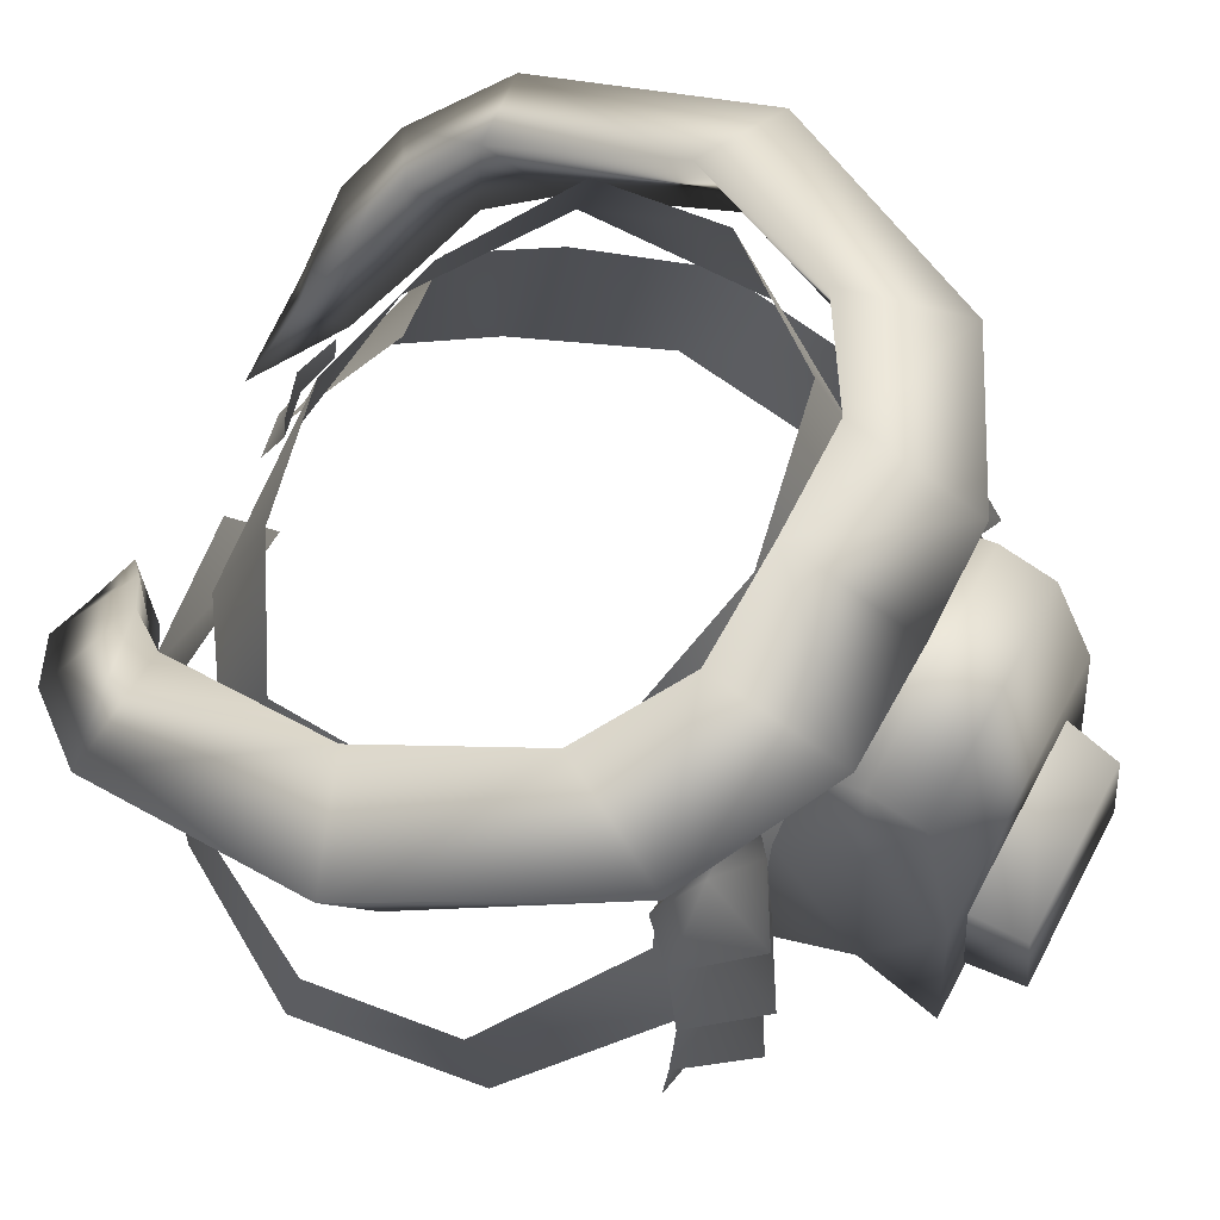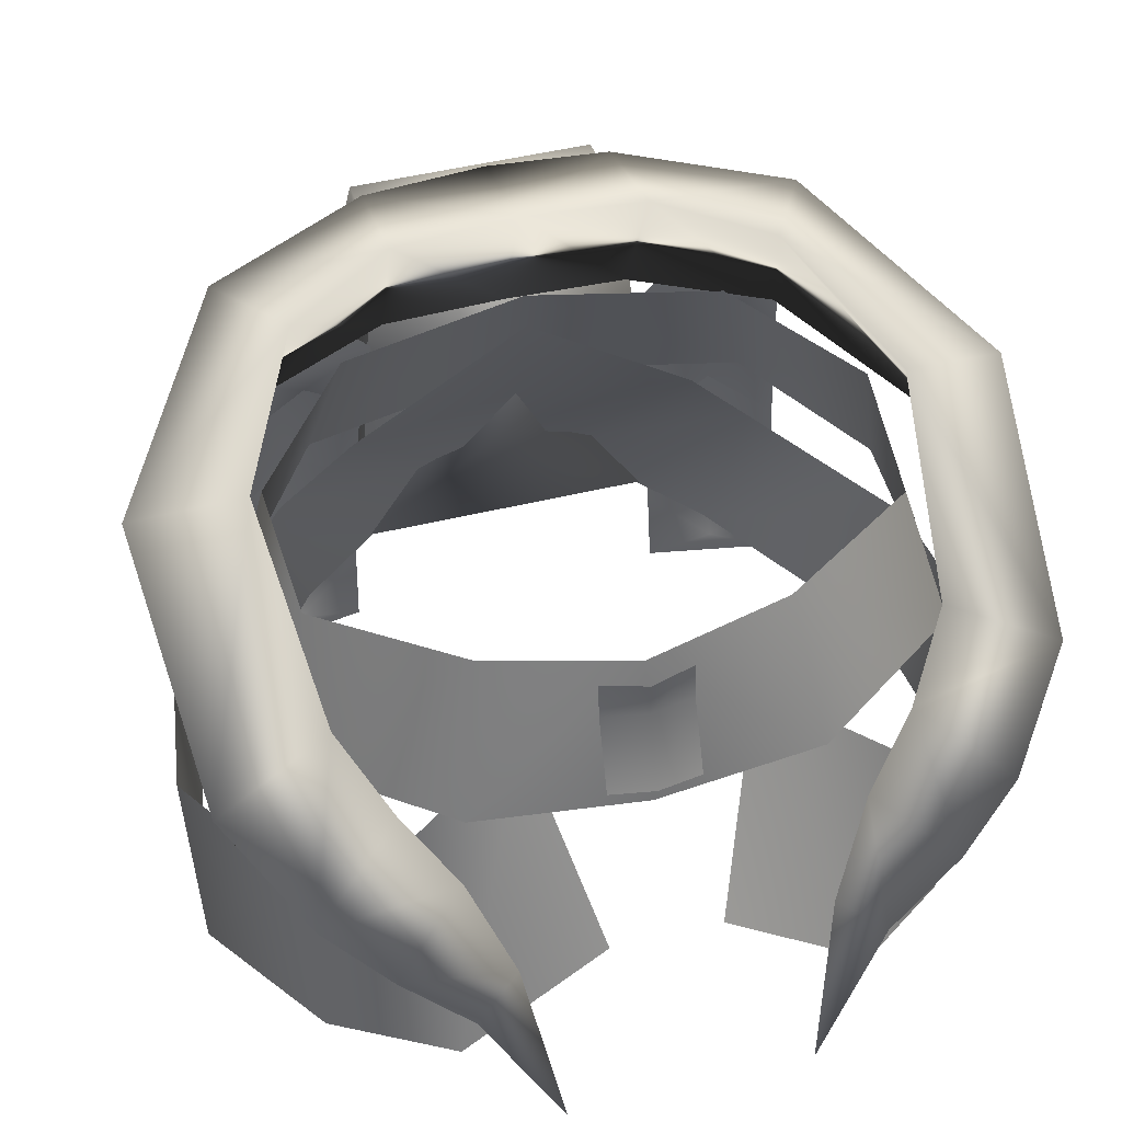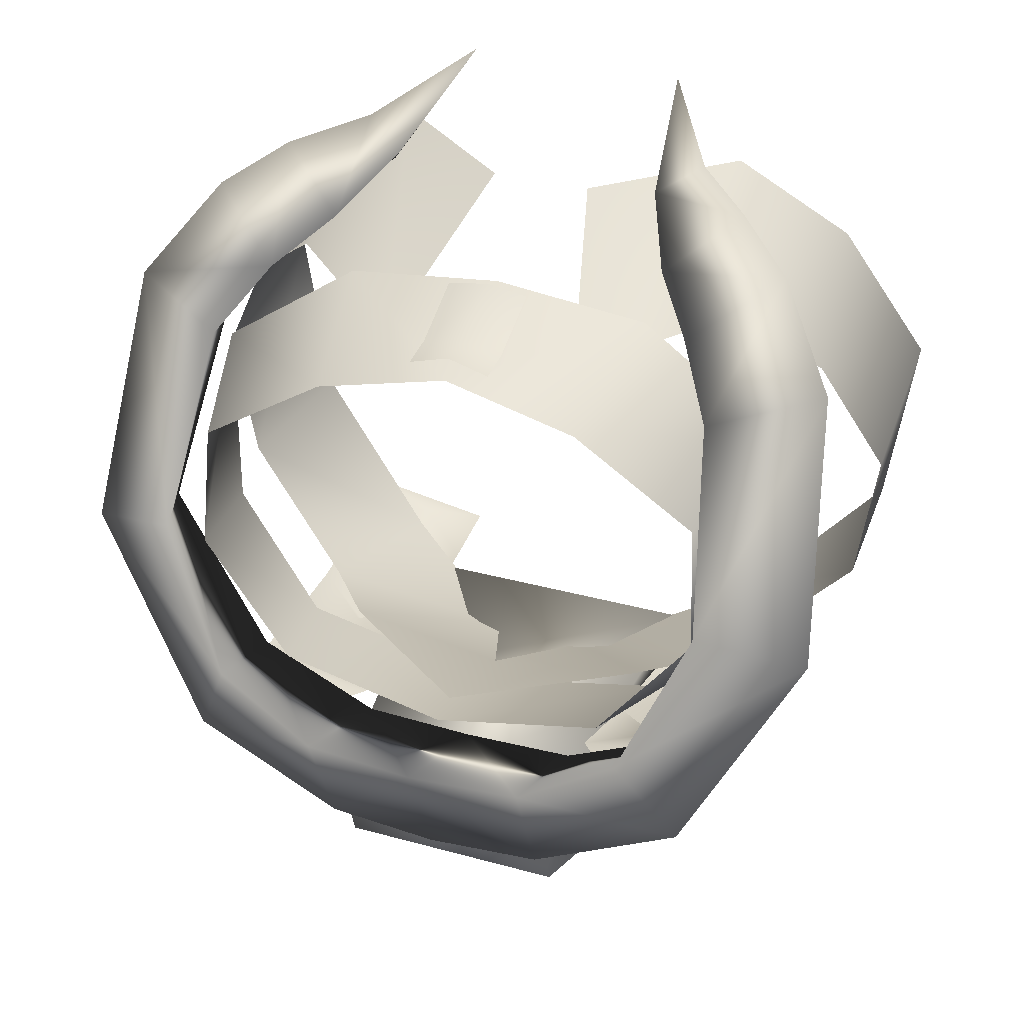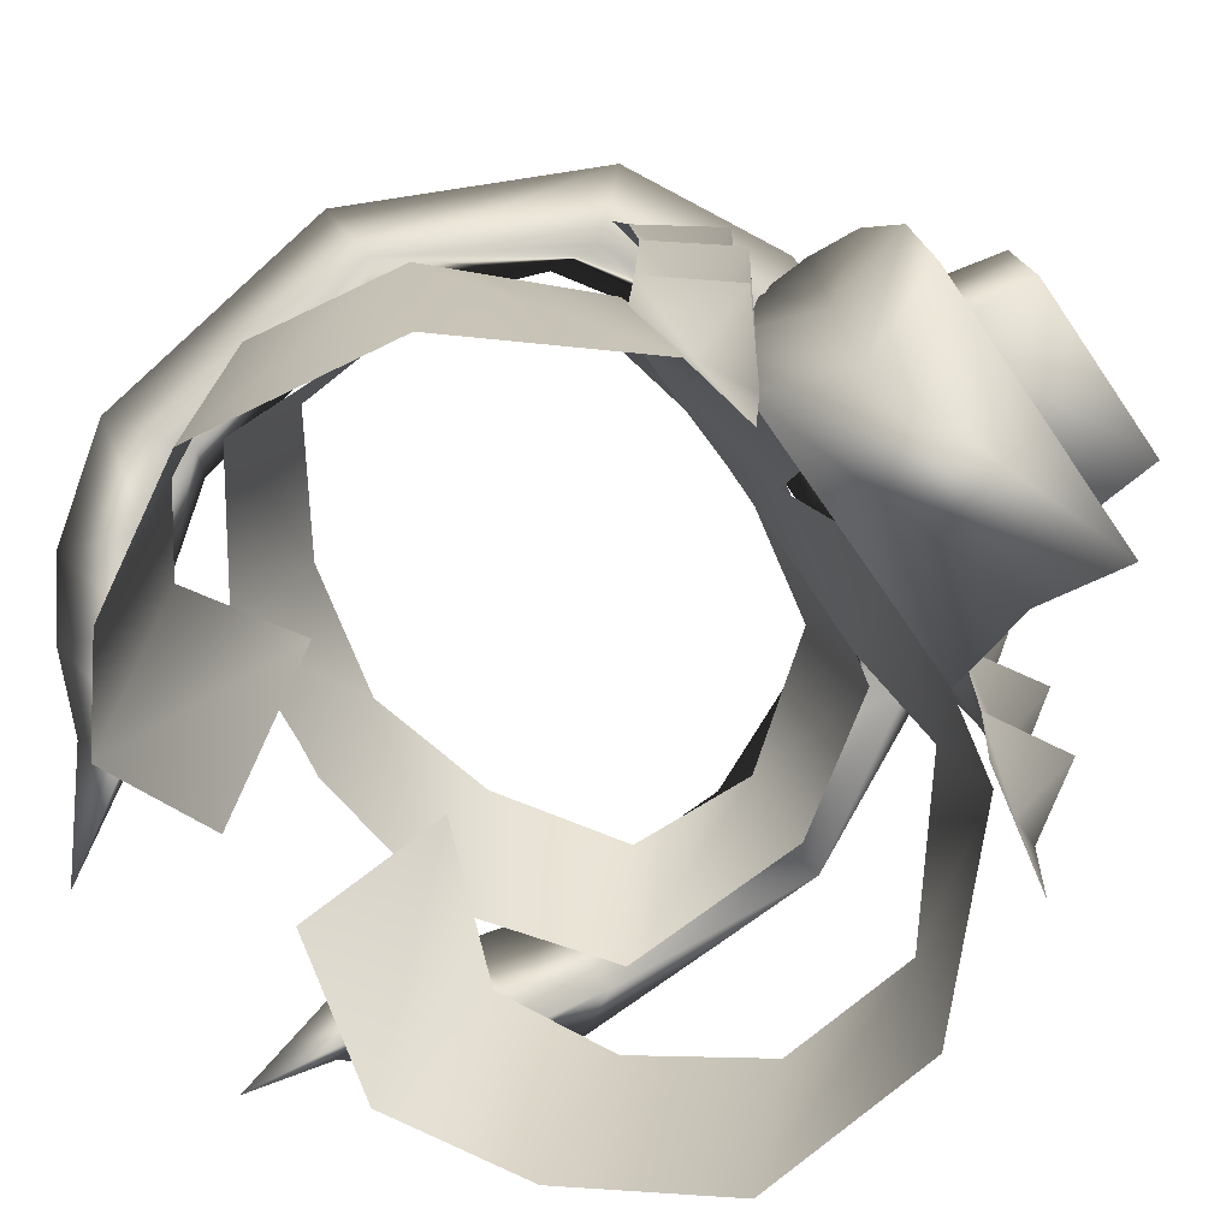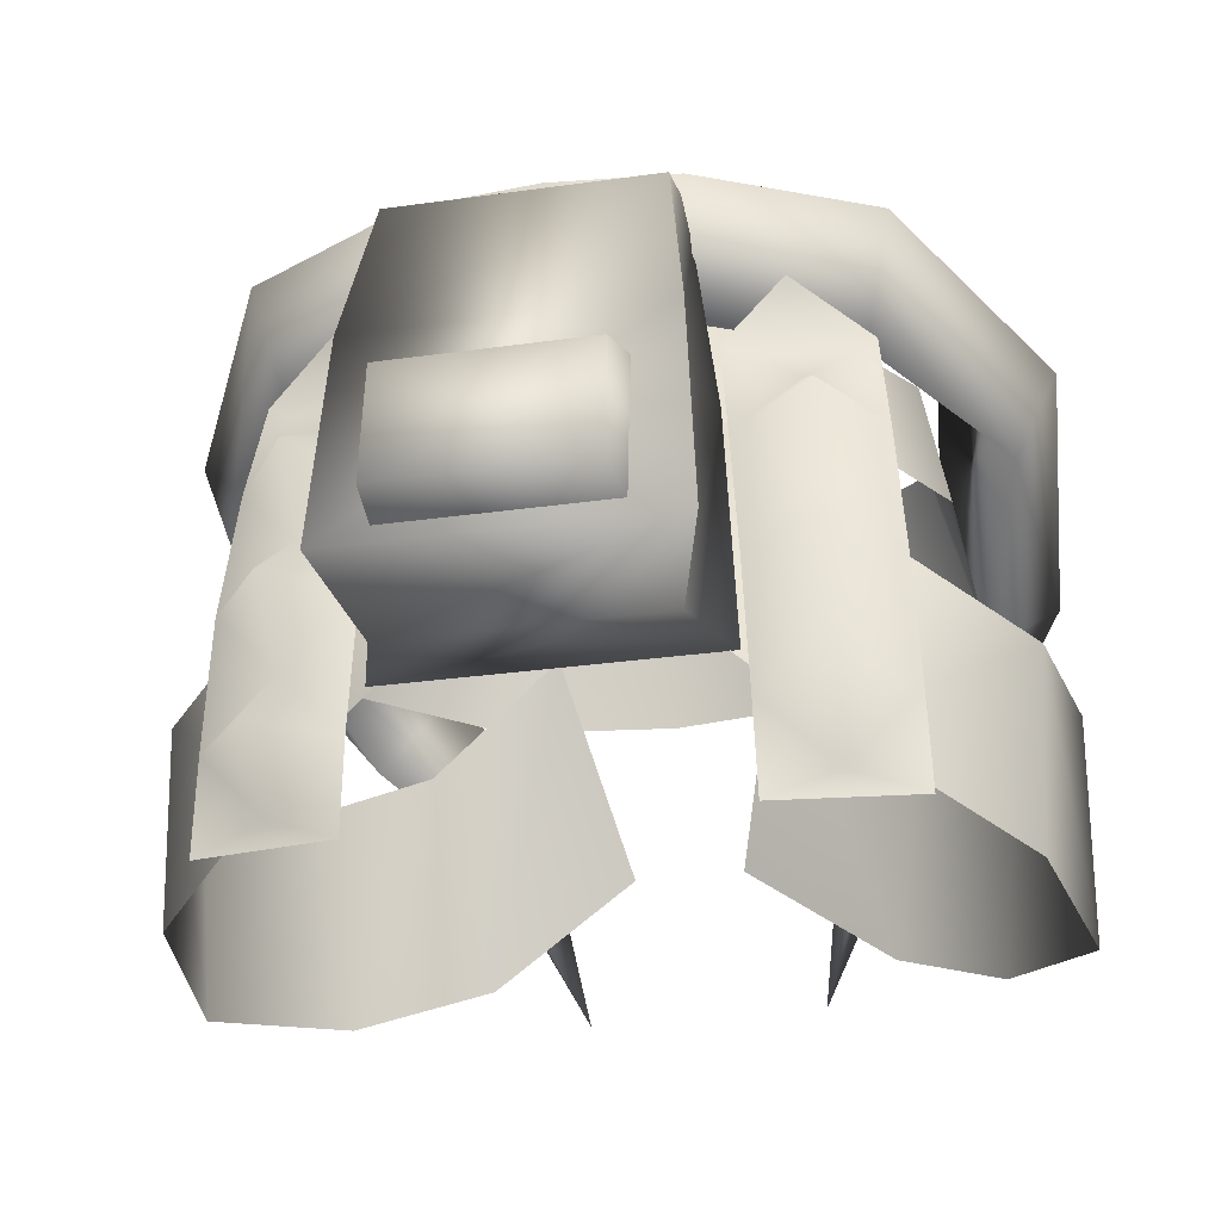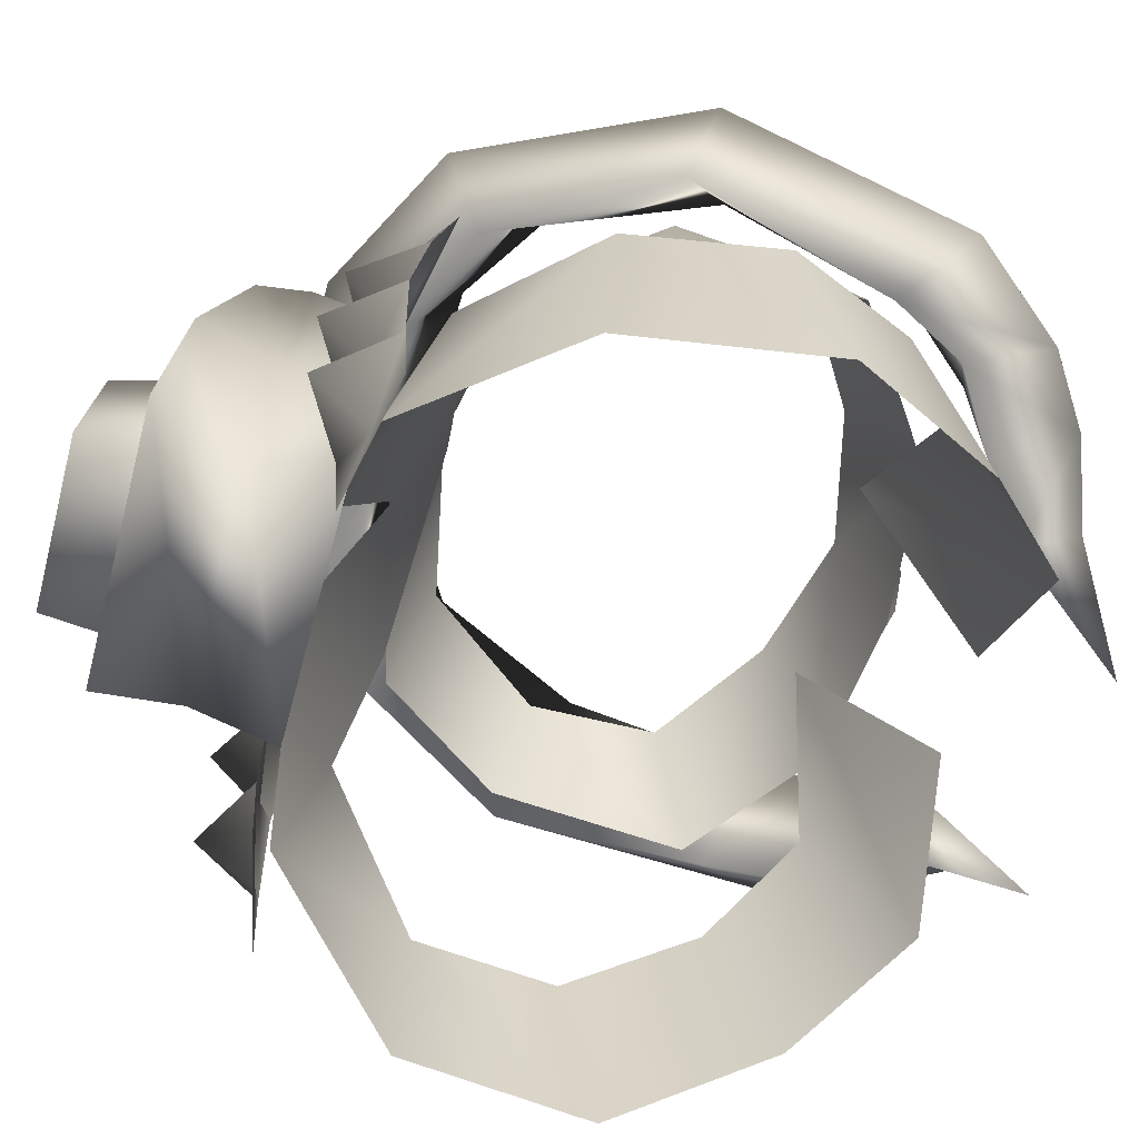
<metadata>
{"format":"obj","ext":"obj","renderer":"f3d","projection":"perspective","resolution":1024,"background":"white","views":[{"elev":67.7,"azim":118.2,"up":"+Y"},{"elev":50.3,"azim":-14.7,"up":"+Y"},{"elev":33.4,"azim":-159.3,"up":"+Z"},{"elev":-69.1,"azim":124.4,"up":"+Y"},{"elev":-29.4,"azim":-168.2,"up":"+Y"},{"elev":-62.1,"azim":-104.9,"up":"+Y"}]}
</metadata>
<code>
g mesh00
v -7.441 -20.88 -22.17
v 9.128 -20.2 -16.7
v -9.128 -20.2 -16.7
v -8.436 -6.599 -16.7
v 7.297 2.82 -17.46
v -7.297 2.82 -17.46
v 19.32 -6.366 10.61
v 21.84 -2.148 -1.938
v 22.84 -2.122 15.04
v -8.436 -6.599 -26.58
v 9.128 -18.88 -27.64
v -9.128 -18.88 -27.64
v -17 5.68 -14.76
v -7.304 9.17 -11.58
v -7.304 5.693 -19.74
v 10.96 -6.437 19.14
v 11.39 -13.52 23.19
v 15.33 -9.081 22.47
v 10.42 -15 19.61
v 13.74 -11.75 17.13
v -19.32 -6.366 10.61
v -17.61 -8.742 14.77
v -18.87 -6.122 20.31
v 5.559 -17.94 -31.14
v 6.152 -17.94 -25.48
v -5.559 -17.94 -31.14
v -6.152 -17.94 -25.48
v 5.559 -17.94 -31.14
v -5.559 -17.94 -31.14
v 5.559 -10.98 -30.32
v 6.152 -17.94 -25.48
v 5.559 -17.94 -31.14
v 6.152 -9.42 -25.48
v 5.559 -10.98 -30.32
v -5.559 -10.98 -30.32
v -6.152 -9.42 -25.48
v 6.152 -9.42 -25.48
v -5.559 -17.94 -31.14
v -6.152 -17.94 -25.48
v -5.559 -10.98 -30.32
v -6.152 -9.42 -25.48
v 8.436 -6.599 -16.7
v 9.128 -20.2 -16.7
v 7.441 -20.88 -22.17
v -8.436 -6.599 -26.58
v -9.128 -18.88 -27.64
v -7.441 -20.88 -22.17
v 6.91 -6.64 -21.11
v 8.436 -6.599 -26.58
v 7.297 2.679 -23.86
v -6.91 -6.64 -21.11
v -8.436 -6.599 -16.7
v -7.297 2.82 -17.46
v -9.128 -20.2 -16.7
v -8.436 -6.599 -16.7
v -6.91 -6.64 -21.11
v 7.441 -20.88 -22.17
v -9.128 -18.88 -27.64
v 9.128 -18.88 -27.64
v 8.436 -6.599 -16.7
v -9.128 -20.2 -16.7
v 9.128 -20.2 -16.7
v 9.128 -18.88 -27.64
v 8.436 -6.599 -26.58
v 6.91 -6.64 -21.11
v -7.279 3.749 -20.49
v -7.297 2.679 -23.86
v -8.436 -6.599 -26.58
v 7.279 3.749 -20.49
v 7.297 2.82 -17.46
v 8.436 -6.599 -16.7
v 16.24 1.219 13.52
v 7.304 9.17 -11.58
v 0 9.578 -11.75
v 7.304 -0.9044 -15.85
v -11.39 -13.52 23.19
v -15.33 -9.081 22.47
v -10.42 -15 19.61
v -13.74 -11.75 17.13
v -10.96 -6.437 19.14
v -13.75 -2.437 16.96
v -16.24 1.219 13.52
v -17.72 6.743 1.887
v 2.578 -0.7639 14.63
v 2.572 1.579 14.36
v 0 -0.6599 15.16
v 0 1.615 15.14
v -2.578 -0.7639 14.63
v -2.572 1.579 14.36
v -2.618 -5.075 16.53
v 0 -5.016 17
v 2.618 -5.075 16.53
v 13.93 -15.05 -20.22
v 13.52 -19.14 -17.03
v 9.357 -15.47 -17.65
v 13.4 -6.989 -19.18
v 13.04 -11.45 -16.65
v 8.77 -8.014 -16.64
v 13.52 -19.14 -17.03
v 17.2 -15.13 -16.04
v 17.56 -22.66 -15.94
v 9.723 -23.11 -17.64
v 9.357 -15.47 -17.65
v 17.56 -22.66 -15.94
v 13.77 -26.74 -16.53
v 14.32 -23.1 -20.16
v 17.75 -28.07 -15.69
v 13.77 -26.74 -16.53
v 9.903 -28.41 -17.3
v 13.04 -11.45 -16.65
v 16.61 -7.574 -15.04
v 17.2 -15.13 -16.04
v 13.04 -11.45 -16.65
v 17.2 -15.13 -16.04
v 9.357 -15.47 -17.65
v 8.77 -8.014 -16.64
v 12.33 -4.123 -14.93
v 16 -1.381 -13.58
v 12.33 -4.123 -14.93
v 16.61 -7.574 -15.04
v 9.723 -23.11 -17.64
v 13.52 -19.14 -17.03
v 11.72 1.68 -15.66
v 8.159 -1.82 -15.18
v -16 -1.381 -13.58
v -11.72 1.68 -15.66
v -8.159 -1.82 -15.18
v -13.52 -19.14 -17.03
v -14.32 -23.1 -20.16
v -17.56 -22.66 -15.94
v -13.4 -6.989 -19.18
v -13.04 -11.45 -16.65
v -16.61 -7.574 -15.04
v -13.04 -11.45 -16.65
v -8.77 -8.014 -16.64
v -9.357 -15.47 -17.65
v -17.2 -15.13 -16.04
v -16.61 -7.574 -15.04
v -13.93 -15.05 -20.22
v -13.52 -19.14 -17.03
v -17.2 -15.13 -16.04
v -9.723 -23.11 -17.64
v -13.77 -26.74 -16.53
v -13.52 -19.14 -17.03
v -9.357 -15.47 -17.65
v -9.723 -23.11 -17.64
v -17.56 -22.66 -15.94
v -17.2 -15.13 -16.04
v -9.903 -28.41 -17.3
v -13.77 -26.74 -16.53
v -17.75 -28.07 -15.69
v -13.04 -11.45 -16.65
v -9.357 -15.47 -17.65
v -12.33 -4.123 -14.93
v -8.77 -8.014 -16.64
v -12.33 -4.123 -14.93
v 8.436 -6.599 -26.58
v -7.297 2.679 -23.86
v 7.297 2.679 -23.86
v -7.279 3.749 -20.49
v 7.279 3.749 -20.49
v -7.297 2.82 -17.46
v 7.297 2.82 -17.46
v 0 -0.8376 -16.03
v 0 6.101 -19.92
v 7.304 5.693 -19.74
v 0 9.578 -11.75
v 7.304 9.17 -11.58
v 17.72 6.743 1.887
v 13.59 8.632 -7.708
v 15.28 -1.114 -12.24
v 7.304 9.17 -11.58
v 7.304 -0.9044 -15.85
v 7.304 5.693 -19.74
v 17 5.68 -14.76
v 24.29 3.986 -0.3659
v 10.96 -6.437 19.14
v 8.698 -11.81 21.7
v 7.056 -21.45 25.36
v 8.698 -11.81 21.7
v 13.75 -2.437 16.96
v 18.87 -6.122 20.31
v 22.84 -2.122 15.04
v 17.61 -8.742 14.77
v 13.75 -2.437 16.96
v 7.304 9.17 -11.58
v 13.59 8.632 -7.708
v 17.72 6.743 1.887
v 16.24 1.219 13.52
v -7.304 9.17 -11.58
v -7.304 -0.9044 -15.85
v -7.304 5.693 -19.74
v -7.304 9.17 -11.58
v -22.84 -2.122 15.04
v -21.84 -2.148 -1.938
v -15.28 -1.114 -12.24
v -13.59 8.632 -7.708
v -7.304 -0.9044 -15.85
v -7.304 9.17 -11.58
v -24.29 3.986 -0.3659
v -13.59 8.632 -7.708
v -17.72 6.743 1.887
v -16.24 1.219 13.52
v -13.75 -2.437 16.96
v -10.96 -6.437 19.14
v -8.698 -11.81 21.7
v -7.056 -21.45 25.36
v -8.698 -11.81 21.7
f 1 2 3
f 4 5 6
f 7 8 9
f 10 11 12
f 13 14 15
f 16 17 18
f 18 17 19
f 18 19 20
f 21 22 23
f 24 25 26
f 26 25 27
f 28 29 30
f 31 32 33
f 33 32 34
f 29 35 30
f 30 35 36
f 30 36 37
f 38 39 40
f 40 39 41
f 42 43 44
f 45 46 47
f 48 49 50
f 51 52 53
f 54 55 47
f 47 55 56
f 47 56 45
f 2 1 57
f 57 1 58
f 57 58 59
f 5 4 60
f 60 4 61
f 60 61 62
f 63 64 44
f 44 64 65
f 44 65 42
f 53 66 51
f 51 66 67
f 51 67 68
f 50 69 48
f 48 69 70
f 48 70 71
f 8 7 72
f 73 74 75
f 76 77 78
f 78 77 79
f 78 79 80
f 81 22 82
f 82 22 21
f 82 21 83
f 84 85 86
f 86 85 87
f 86 87 88
f 88 87 89
f 88 90 86
f 86 90 91
f 86 91 84
f 84 91 92
f 93 94 95
f 96 97 98
f 99 100 101
f 102 103 99
f 104 105 106
f 101 107 108
f 108 107 109
f 108 109 102
f 110 111 112
f 95 113 93
f 93 113 114
f 93 114 94
f 115 116 110
f 117 118 111
f 98 119 96
f 96 119 120
f 96 120 97
f 105 121 106
f 106 121 122
f 106 122 104
f 123 118 124
f 124 118 117
f 124 117 116
f 125 126 127
f 128 129 130
f 131 132 133
f 134 135 136
f 137 138 134
f 139 140 141
f 128 142 129
f 129 142 143
f 129 143 130
f 144 145 146
f 147 148 144
f 146 149 150
f 150 149 151
f 150 151 147
f 141 152 139
f 139 152 153
f 139 153 140
f 133 154 131
f 131 154 155
f 131 155 132
f 138 125 156
f 156 125 127
f 156 127 135
f 11 10 157
f 157 10 158
f 157 158 159
f 159 158 160
f 159 160 161
f 161 160 162
f 161 162 163
f 74 164 75
f 75 164 165
f 75 165 166
f 166 165 167
f 166 167 168
f 72 169 8
f 8 169 170
f 8 170 171
f 171 170 172
f 171 172 173
f 173 174 171
f 171 174 175
f 171 175 8
f 8 175 176
f 8 176 9
f 177 20 178
f 178 20 19
f 178 19 179
f 179 19 17
f 179 17 180
f 180 17 16
f 181 182 183
f 183 182 184
f 183 184 7
f 7 184 185
f 7 185 72
f 174 186 175
f 175 186 187
f 175 187 176
f 176 187 188
f 176 188 183
f 183 188 189
f 183 189 181
f 74 190 164
f 164 190 191
f 164 191 165
f 165 191 192
f 165 192 167
f 167 192 193
f 23 194 21
f 21 194 195
f 21 195 83
f 83 195 196
f 83 196 197
f 197 196 198
f 197 198 199
f 194 200 195
f 195 200 13
f 195 13 196
f 196 13 15
f 196 15 198
f 14 13 201
f 201 13 200
f 201 200 202
f 202 200 194
f 202 194 203
f 203 194 23
f 203 23 204
f 205 77 206
f 206 77 76
f 206 76 207
f 207 76 78
f 207 78 208
f 208 78 80
v 0 -6.103 -13.38
v 0 2.356 -10.5
v 10.24 -5.871 -11.55
v 23.8 -27.61 5.088
v 22.08 -27.74 -7.06
v 22.69 -15.84 -6.42
v 13.12 -24.12 -16.08
v 14.66 -12 -13.24
v 3.335 -15.64 -17.55
v 10.24 -5.871 -11.55
v 0 -6.103 -13.38
f 209 210 211
f 212 213 214
f 214 213 215
f 214 215 216
f 216 215 217
f 216 217 218
f 218 217 219
v -3.229 -14.77 19.76
v -6.396 -3.318 12.96
v -11.8 -20.74 20.54
v -14.5 -9.152 15.24
v -18.41 -25 14.38
v -19.96 -13.11 10.57
v -23.8 -27.61 5.088
v -24.01 -15.43 2.767
v -22.69 -15.84 -6.42
v 0 2.356 -10.5
v 0 -6.103 -13.38
v -10.24 -5.871 -11.55
v -3.335 -15.64 -17.55
v -14.66 -12 -13.24
v -13.12 -24.12 -16.08
v -22.08 -27.74 -7.06
f 220 221 222
f 222 221 223
f 222 223 224
f 224 223 225
f 224 225 226
f 226 225 227
f 226 227 228
f 229 230 231
f 231 230 232
f 231 232 233
f 233 232 234
f 233 234 228
f 228 234 235
f 228 235 226
v 22.69 -15.84 -6.42
v 24.01 -15.43 2.767
v 23.8 -27.61 5.088
v 19.96 -13.11 10.57
v 18.41 -25 14.38
v 14.5 -9.152 15.24
v 11.8 -20.74 20.54
v 6.396 -3.318 12.96
v 3.229 -14.77 19.76
f 236 237 238
f 238 237 239
f 238 239 240
f 240 239 241
f 240 241 242
f 242 241 243
f 242 243 244
v 15.33 -9.081 22.47
v 13.75 -2.437 16.96
v 10.96 -6.437 19.14
v -13.74 -11.75 17.13
v -13.75 -2.437 16.96
v -10.96 -6.437 19.14
v -18.82 -5.979 9.26
v -9.962 -6.599 15.32
v -8.494 2.5 11.88
v 0 2.18 13.88
v -16.81 3.66 -0.9998
v -10.9 4.199 -8.62
v -12.84 -4.4 -10.92
v 0 4.479 -10.8
v 0 -4.32 -13.68
v 12.84 -4.4 -10.92
v 18.82 -5.979 9.26
v 18.4 -5 -2.9
v 16.81 3.66 -0.9998
v 10.9 4.199 -8.62
v -16.3 2.959 7.06
v -18.4 -5 -2.9
v 18.87 -6.122 20.31
v 13.74 -11.75 17.13
v 17.61 -8.742 14.77
v 10.96 -6.437 19.14
v 13.75 -2.437 16.96
v -17.61 -8.742 14.77
v -15.33 -9.081 22.47
v -18.87 -6.122 20.31
v -10.96 -6.437 19.14
v -13.75 -2.437 16.96
v 16.3 2.959 7.06
v 8.494 2.5 11.88
v 9.962 -6.599 15.32
v 0 -6.78 16.32
f 245 246 247
f 248 249 250
f 251 252 253
f 253 252 254
f 255 256 257
f 257 256 258
f 257 258 259
f 259 258 260
f 261 262 263
f 263 262 260
f 263 260 264
f 264 260 258
f 253 265 251
f 251 265 255
f 251 255 266
f 266 255 257
f 246 245 267
f 267 245 268
f 267 268 269
f 269 268 270
f 269 270 271
f 249 248 272
f 272 248 273
f 272 273 274
f 274 273 275
f 274 275 276
f 263 277 261
f 261 277 278
f 261 278 279
f 279 278 254
f 279 254 280
f 280 254 252

</code>
